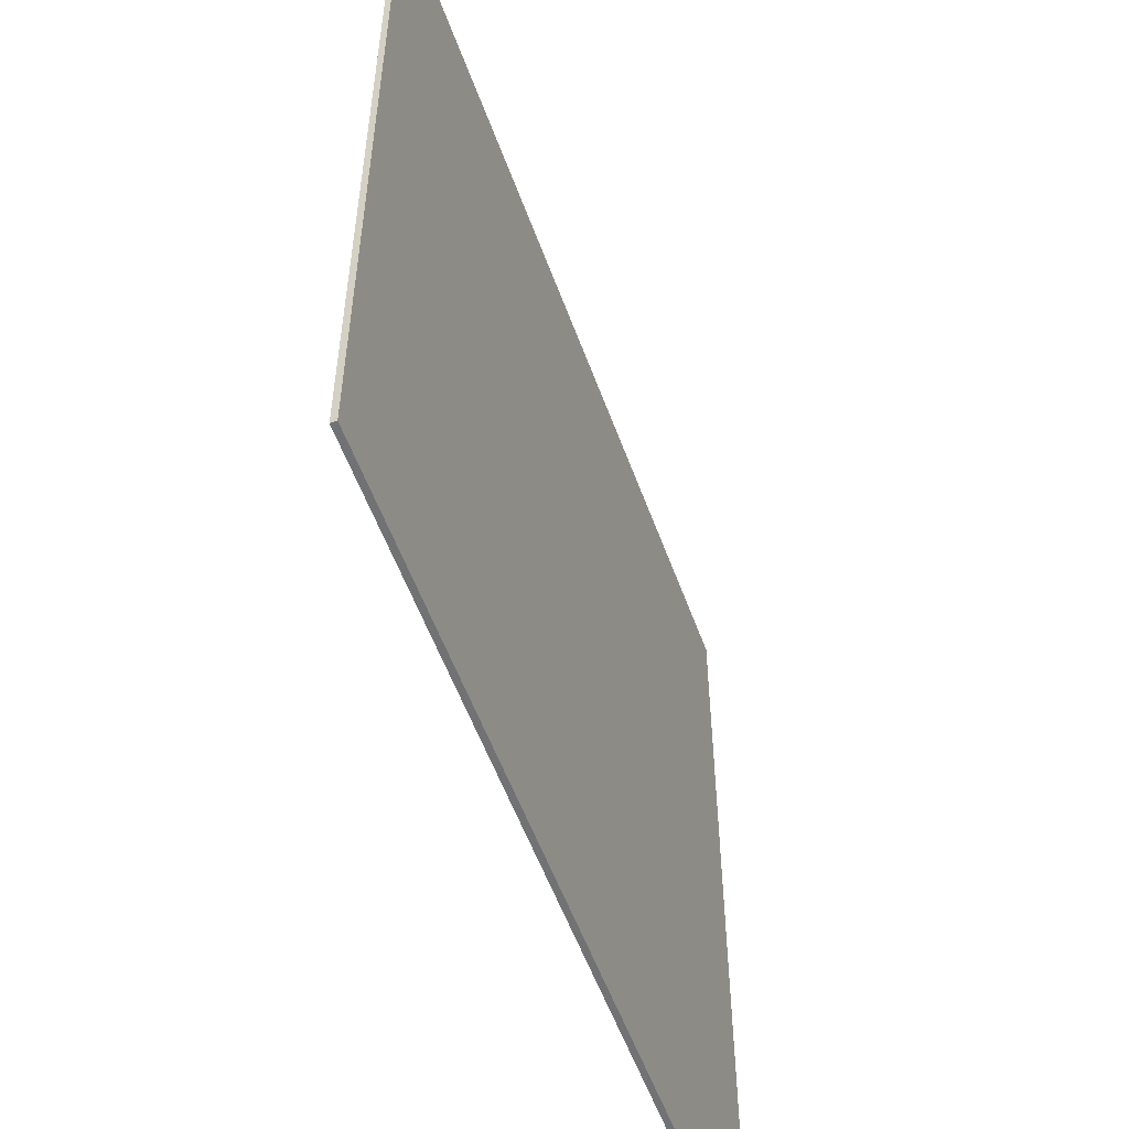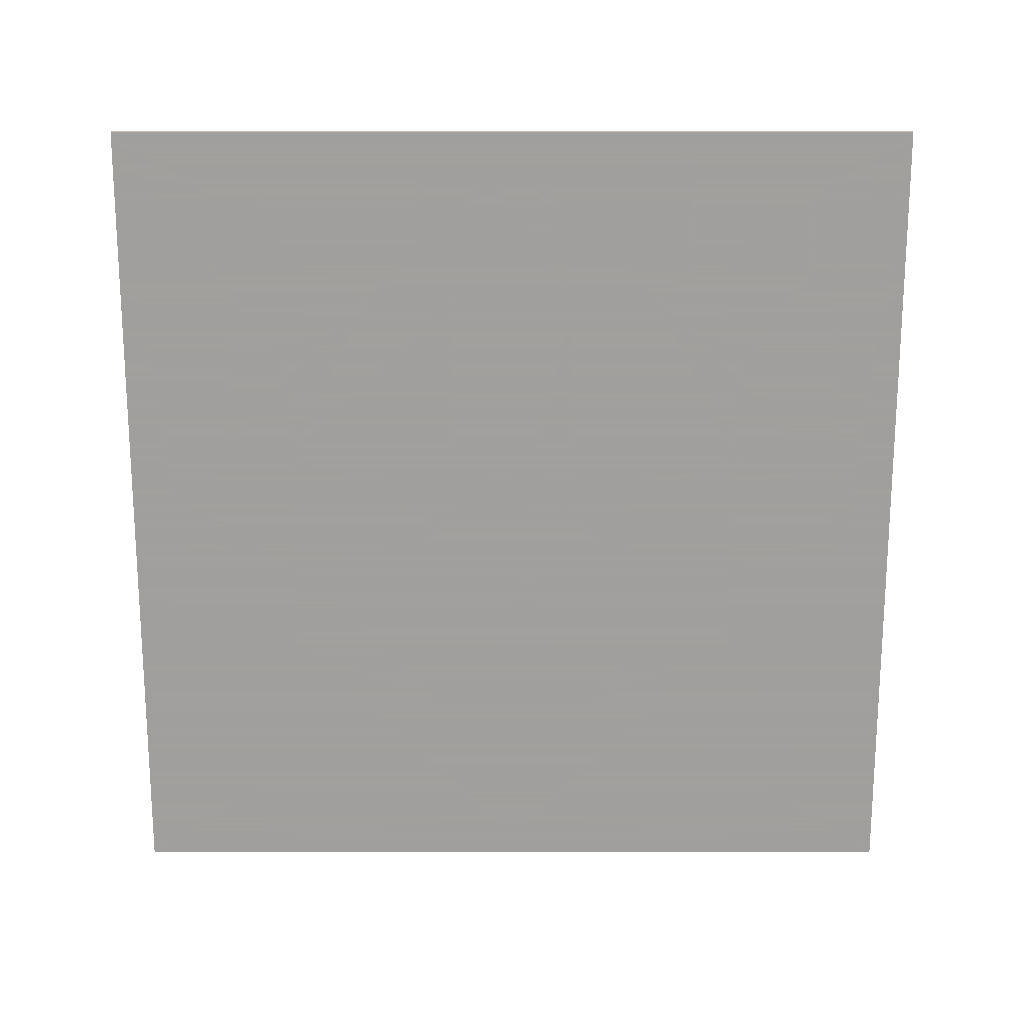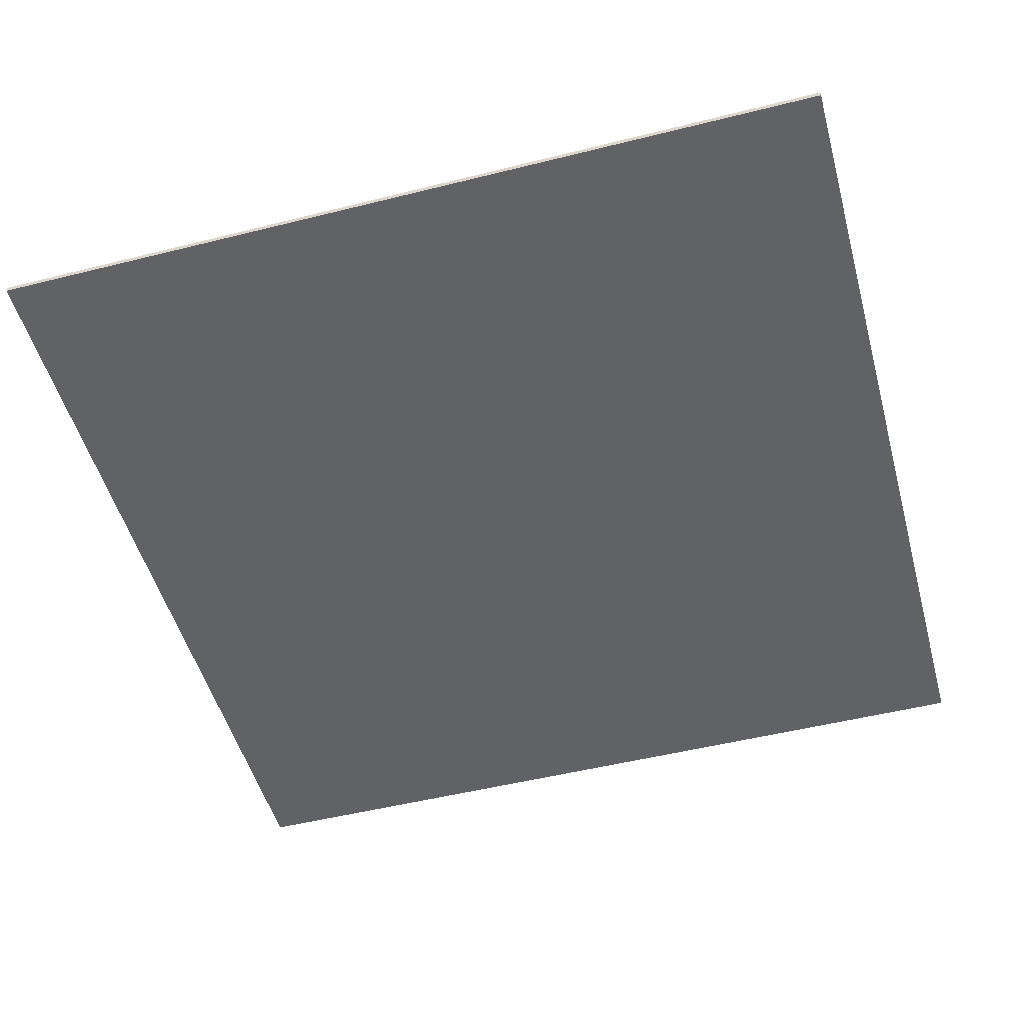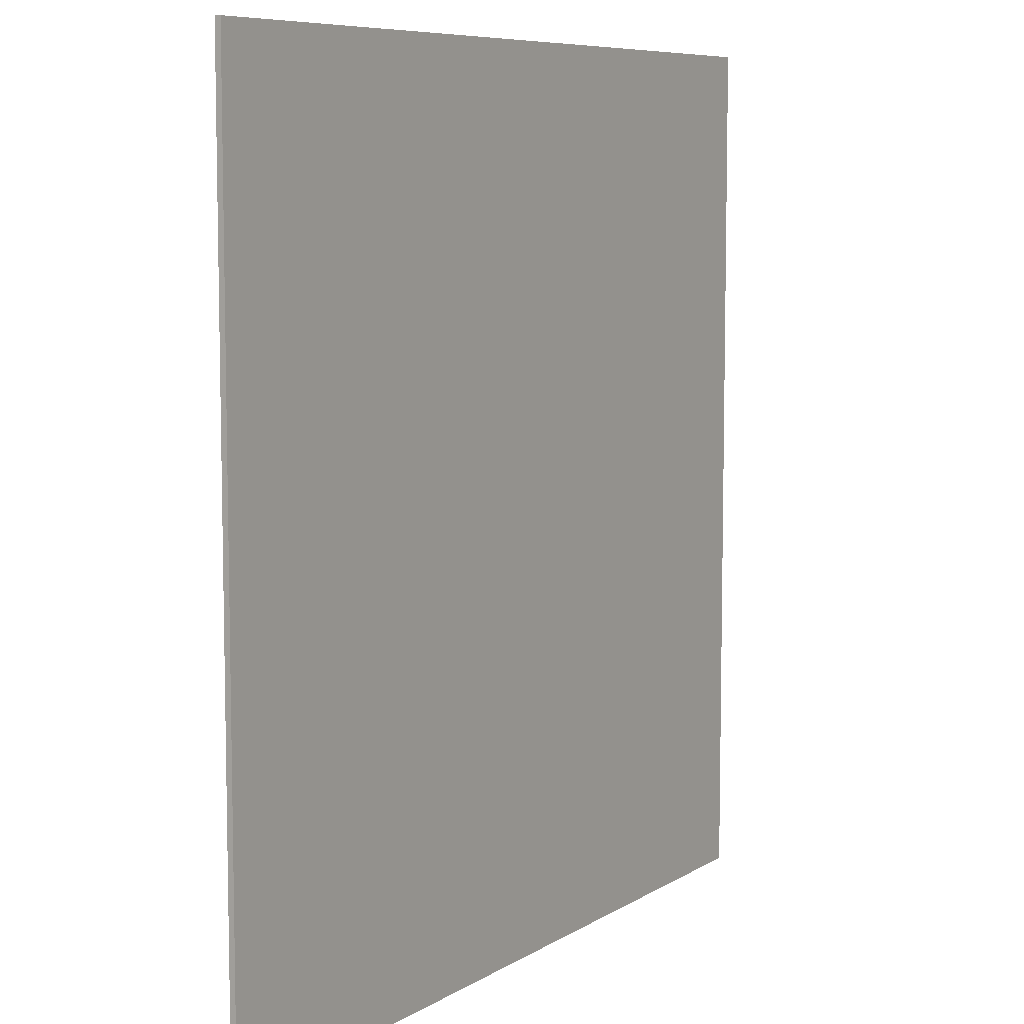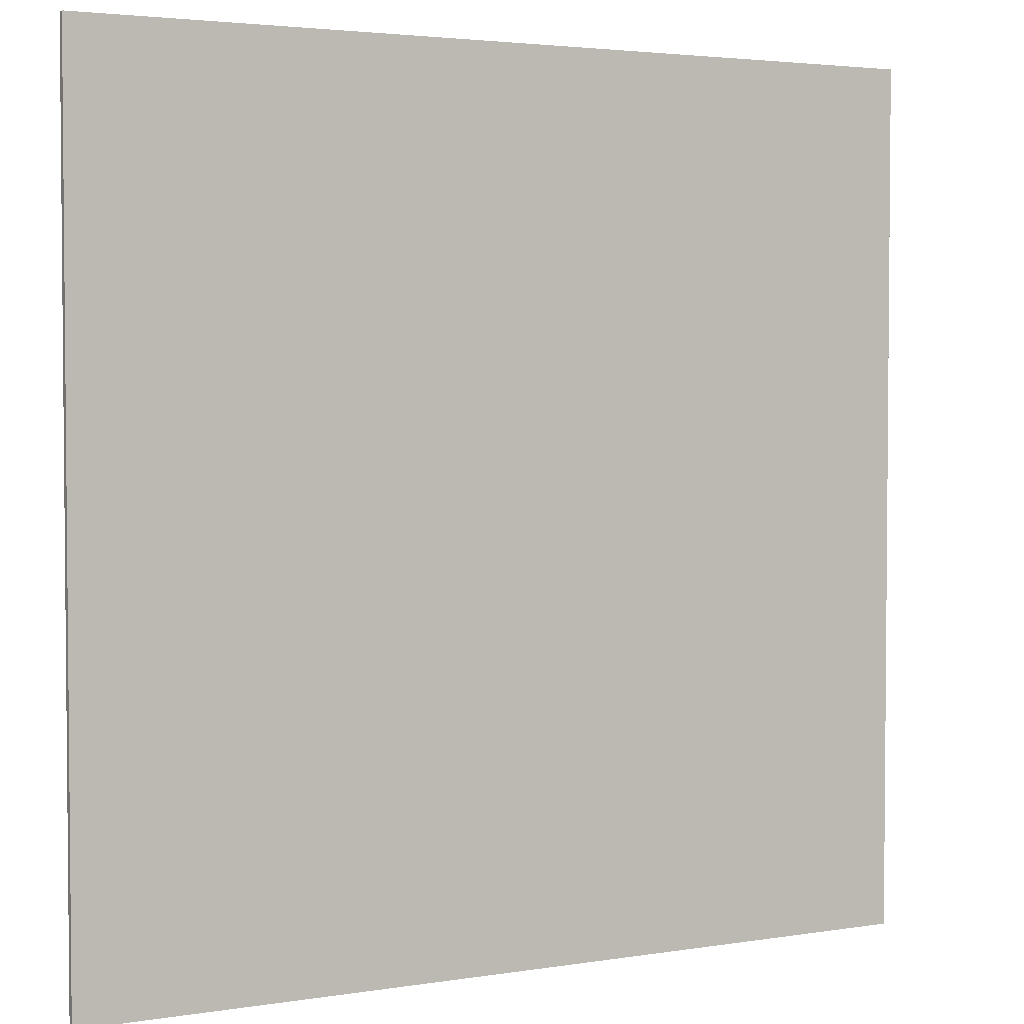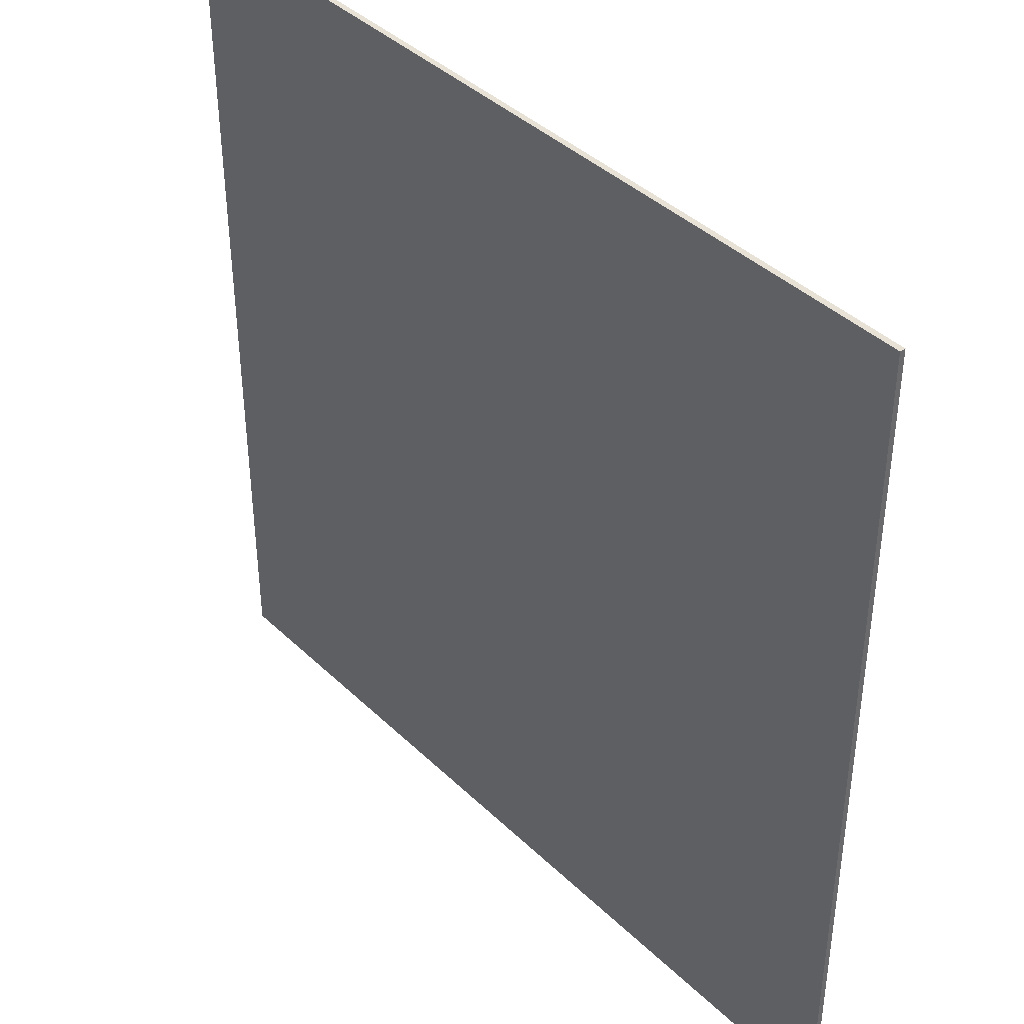
<metadata>
{"format":"obj","ext":"obj","renderer":"f3d","projection":"perspective","resolution":1024,"background":"white","views":[{"elev":-55.5,"azim":109.8,"up":"+Z"},{"elev":-71.5,"azim":-180.0,"up":"+Y"},{"elev":-50.6,"azim":-164.7,"up":"+Y"},{"elev":7.7,"azim":121.3,"up":"+Z"},{"elev":3.2,"azim":-29.0,"up":"+Z"},{"elev":40.4,"azim":49.3,"up":"+Z"}]}
</metadata>
<code>
v 0.95 0 0.95
v 0.95 0 -0.95
v -0.95 0 -0.95
v -0.95 0 0.95
v -0.95 -0.0125 0.95
v 0.95 -0.0125 0.95
v 0.95 0 0.95
v -0.95 0 0.95
v -0.95 -0.0125 -0.95
v -0.95 -0.0125 0.95
v -0.95 0 0.95
v -0.95 0 -0.95
v 0.95 -0.0125 -0.95
v -0.95 -0.0125 -0.95
v -0.95 0 -0.95
v 0.95 0 -0.95
v 0.95 -0.0125 0.95
v 0.95 -0.0125 -0.95
v 0.95 0 -0.95
v 0.95 0 0.95
v -0.15 -0.0125 -0.55
v -0.05 -0.0125 -0.85
v 0.05 -0.0125 -0.85
v 0.15 -0.0125 -0.55
v -0.05 -0.0125 -0.15
v -0.15 -0.0125 -0.55
v 0.15 -0.0125 -0.55
v 0.05 -0.0125 -0.15
v -0.05 -0.0125 -0.15
v -0.15 -0.0125 -0.15
v -0.15 -0.0125 -0.55
v 0.15 -0.0125 -0.15
v 0.05 -0.0125 -0.15
v 0.15 -0.0125 -0.55
v -0.15 -0.0125 -0.55
v -0.35 -0.0125 -0.55
v -0.05 -0.0125 -0.85
v 0.35 -0.0125 -0.55
v 0.15 -0.0125 -0.55
v 0.05 -0.0125 -0.85
v -0.85 -0.0125 0.05
v -0.85 -0.0125 -0.05
v -0.55 -0.0125 -0.15
v -0.55 -0.0125 0.15
v -0.85 -0.0125 -0.05
v -0.55 -0.0125 -0.35
v -0.55 -0.0125 -0.15
v -0.55 -0.0125 0.35
v -0.85 -0.0125 0.05
v -0.55 -0.0125 0.15
v -0.15 -0.0125 0.05
v -0.55 -0.0125 0.15
v -0.55 -0.0125 -0.15
v -0.15 -0.0125 -0.05
v -0.15 -0.0125 0.15
v -0.55 -0.0125 0.15
v -0.15 -0.0125 0.05
v -0.15 -0.0125 -0.05
v -0.55 -0.0125 -0.15
v -0.15 -0.0125 -0.15
v 0.05 -0.0125 0.85
v -0.05 -0.0125 0.85
v -0.15 -0.0125 0.55
v 0.15 -0.0125 0.55
v -0.05 -0.0125 0.85
v -0.35 -0.0125 0.55
v -0.15 -0.0125 0.55
v 0.05 -0.0125 0.85
v 0.15 -0.0125 0.55
v 0.35 -0.0125 0.55
v 0.15 -0.0125 0.55
v -0.15 -0.0125 0.55
v -0.05 -0.0125 0.15
v 0.05 -0.0125 0.15
v -0.15 -0.0125 0.55
v -0.15 -0.0125 0.15
v -0.05 -0.0125 0.15
v 0.15 -0.0125 0.55
v 0.05 -0.0125 0.15
v 0.15 -0.0125 0.15
v 0.85 -0.0125 -0.05
v 0.85 -0.0125 0.05
v 0.55 -0.0125 0.15
v 0.55 -0.0125 -0.15
v 0.55 -0.0125 0.35
v 0.55 -0.0125 0.15
v 0.85 -0.0125 0.05
v 0.85 -0.0125 -0.05
v 0.55 -0.0125 -0.15
v 0.55 -0.0125 -0.35
v 0.15 -0.0125 0.05
v 0.55 -0.0125 -0.15
v 0.55 -0.0125 0.15
v 0.15 -0.0125 0.15
v 0.15 -0.0125 0.05
v 0.15 -0.0125 -0.05
v 0.55 -0.0125 -0.15
v 0.15 -0.0125 -0.05
v 0.15 -0.0125 -0.15
v 0.55 -0.0125 -0.15
v 0.05 -0.0125 0.95
v -0.05 -0.0125 0.95
v -0.05 -0.0125 0.85
v 0.05 -0.0125 0.85
v -0.85 -0.0125 0.05
v -0.95 -0.0125 0.05
v -0.95 -0.0125 -0.05
v -0.85 -0.0125 -0.05
v 0.05 -0.0125 -0.85
v -0.05 -0.0125 -0.85
v -0.05 -0.0125 -0.95
v 0.05 -0.0125 -0.95
v 0.95 -0.0125 0.05
v 0.85 -0.0125 0.05
v 0.85 -0.0125 -0.05
v 0.95 -0.0125 -0.05
v 0.05 -0.0125 0.15
v -0.05 -0.0125 0.15
v -0.05 -0.0125 0.05
v 0.05 -0.0125 0.05
v 0.05 -0.0125 0.05
v -0.05 -0.0125 0.05
v -0.05 -0.0125 -0.05
v 0.05 -0.0125 -0.05
v 0.05 -0.0125 -0.05
v -0.05 -0.0125 -0.05
v -0.05 -0.0125 -0.15
v 0.05 -0.0125 -0.15
v -0.05 -0.0125 0.05
v -0.15 -0.0125 0.05
v -0.15 -0.0125 -0.05
v -0.05 -0.0125 -0.05
v 0.15 -0.0125 0.05
v 0.05 -0.0125 0.05
v 0.05 -0.0125 -0.05
v 0.15 -0.0125 -0.05
v -0.05 -0.0125 0.85
v -0.05 -0.0125 0.95
v -0.95 -0.0125 0.95
v -0.35 -0.0125 0.55
v -0.95 -0.0125 0.95
v -0.55 -0.0125 0.35
v -0.35 -0.0125 0.55
v -0.15 -0.0125 0.55
v -0.35 -0.0125 0.55
v -0.55 -0.0125 0.35
v -0.55 -0.0125 0.15
v -0.15 -0.0125 0.55
v -0.55 -0.0125 0.15
v -0.15 -0.0125 0.15
v -0.85 -0.0125 0.05
v -0.55 -0.0125 0.35
v -0.95 -0.0125 0.95
v -0.95 -0.0125 0.05
v -0.05 -0.0125 0.15
v -0.15 -0.0125 0.15
v -0.15 -0.0125 0.05
v -0.05 -0.0125 0.05
v -0.85 -0.0125 -0.05
v -0.95 -0.0125 -0.05
v -0.95 -0.0125 -0.95
v -0.55 -0.0125 -0.35
v -0.55 -0.0125 -0.35
v -0.95 -0.0125 -0.95
v -0.35 -0.0125 -0.55
v -0.55 -0.0125 -0.15
v -0.55 -0.0125 -0.35
v -0.35 -0.0125 -0.55
v -0.15 -0.0125 -0.55
v -0.15 -0.0125 -0.15
v -0.55 -0.0125 -0.15
v -0.15 -0.0125 -0.55
v -0.05 -0.0125 -0.05
v -0.15 -0.0125 -0.05
v -0.15 -0.0125 -0.15
v -0.05 -0.0125 -0.15
v -0.05 -0.0125 -0.85
v -0.35 -0.0125 -0.55
v -0.95 -0.0125 -0.95
v -0.05 -0.0125 -0.95
v 0.05 -0.0125 -0.85
v 0.05 -0.0125 -0.95
v 0.95 -0.0125 -0.95
v 0.35 -0.0125 -0.55
v 0.55 -0.0125 -0.35
v 0.35 -0.0125 -0.55
v 0.95 -0.0125 -0.95
v 0.35 -0.0125 -0.55
v 0.55 -0.0125 -0.35
v 0.55 -0.0125 -0.15
v 0.15 -0.0125 -0.55
v 0.55 -0.0125 -0.15
v 0.15 -0.0125 -0.15
v 0.15 -0.0125 -0.55
v 0.05 -0.0125 -0.15
v 0.15 -0.0125 -0.15
v 0.15 -0.0125 -0.05
v 0.05 -0.0125 -0.05
v 0.85 -0.0125 -0.05
v 0.55 -0.0125 -0.35
v 0.95 -0.0125 -0.95
v 0.95 -0.0125 -0.05
v 0.85 -0.0125 0.05
v 0.95 -0.0125 0.05
v 0.95 -0.0125 0.95
v 0.55 -0.0125 0.35
v 0.95 -0.0125 0.95
v 0.35 -0.0125 0.55
v 0.55 -0.0125 0.35
v 0.55 -0.0125 0.35
v 0.35 -0.0125 0.55
v 0.15 -0.0125 0.55
v 0.55 -0.0125 0.15
v 0.15 -0.0125 0.55
v 0.15 -0.0125 0.15
v 0.55 -0.0125 0.15
v 0.15 -0.0125 0.15
v 0.05 -0.0125 0.15
v 0.05 -0.0125 0.05
v 0.15 -0.0125 0.05
v 0.05 -0.0125 0.85
v 0.35 -0.0125 0.55
v 0.95 -0.0125 0.95
v 0.05 -0.0125 0.95
g mesh6177095
f 1 2 3
f 3 4 1
f 5 6 7
f 7 8 5
f 9 10 11
f 11 12 9
f 13 14 15
f 15 16 13
f 17 18 19
f 19 20 17
f 21 22 23
f 23 24 21
f 25 26 27
f 27 28 25
f 29 30 31
f 32 33 34
f 35 36 37
f 38 39 40
f 41 42 43
f 43 44 41
f 45 46 47
f 48 49 50
f 51 52 53
f 53 54 51
f 55 56 57
f 58 59 60
f 61 62 63
f 63 64 61
f 65 66 67
f 68 69 70
f 71 72 73
f 73 74 71
f 75 76 77
f 78 79 80
f 81 82 83
f 83 84 81
f 85 86 87
f 88 89 90
f 91 92 93
f 93 94 91
f 95 96 97
f 98 99 100
f 101 102 103
f 103 104 101
f 105 106 107
f 107 108 105
f 109 110 111
f 111 112 109
f 113 114 115
f 115 116 113
f 117 118 119
f 119 120 117
f 121 122 123
f 123 124 121
f 125 126 127
f 127 128 125
f 129 130 131
f 131 132 129
f 133 134 135
f 135 136 133
f 137 138 139
f 139 140 137
f 141 142 143
f 144 145 146
f 146 147 144
f 148 149 150
f 151 152 153
f 153 154 151
f 155 156 157
f 157 158 155
f 159 160 161
f 161 162 159
f 163 164 165
f 166 167 168
f 168 169 166
f 170 171 172
f 173 174 175
f 175 176 173
f 177 178 179
f 179 180 177
f 181 182 183
f 183 184 181
f 185 186 187
f 188 189 190
f 190 191 188
f 192 193 194
f 195 196 197
f 197 198 195
f 199 200 201
f 201 202 199
f 203 204 205
f 205 206 203
f 207 208 209
f 210 211 212
f 212 213 210
f 214 215 216
f 217 218 219
f 219 220 217
f 221 222 223
f 223 224 221

</code>
